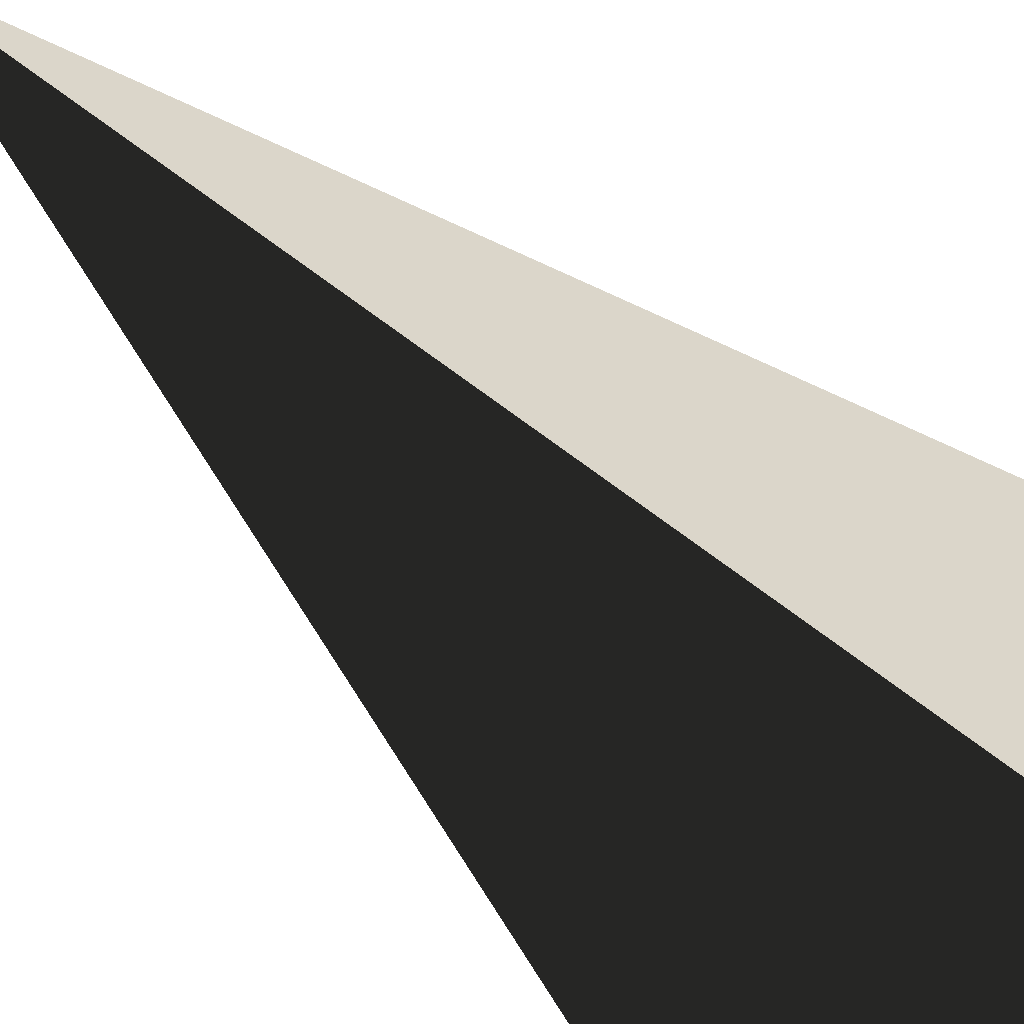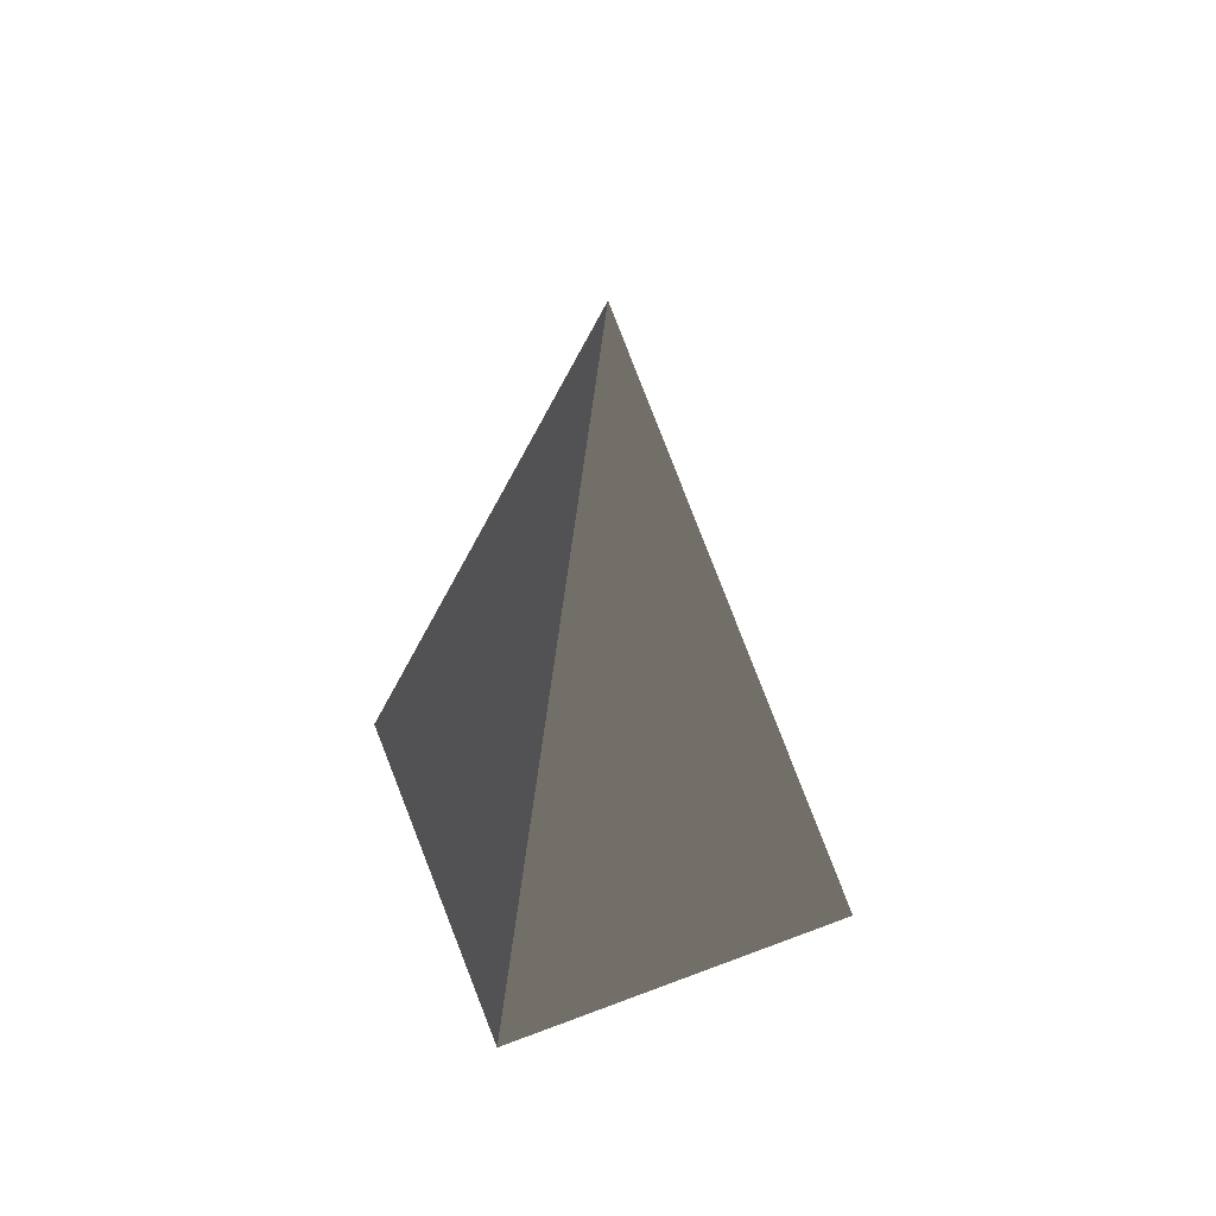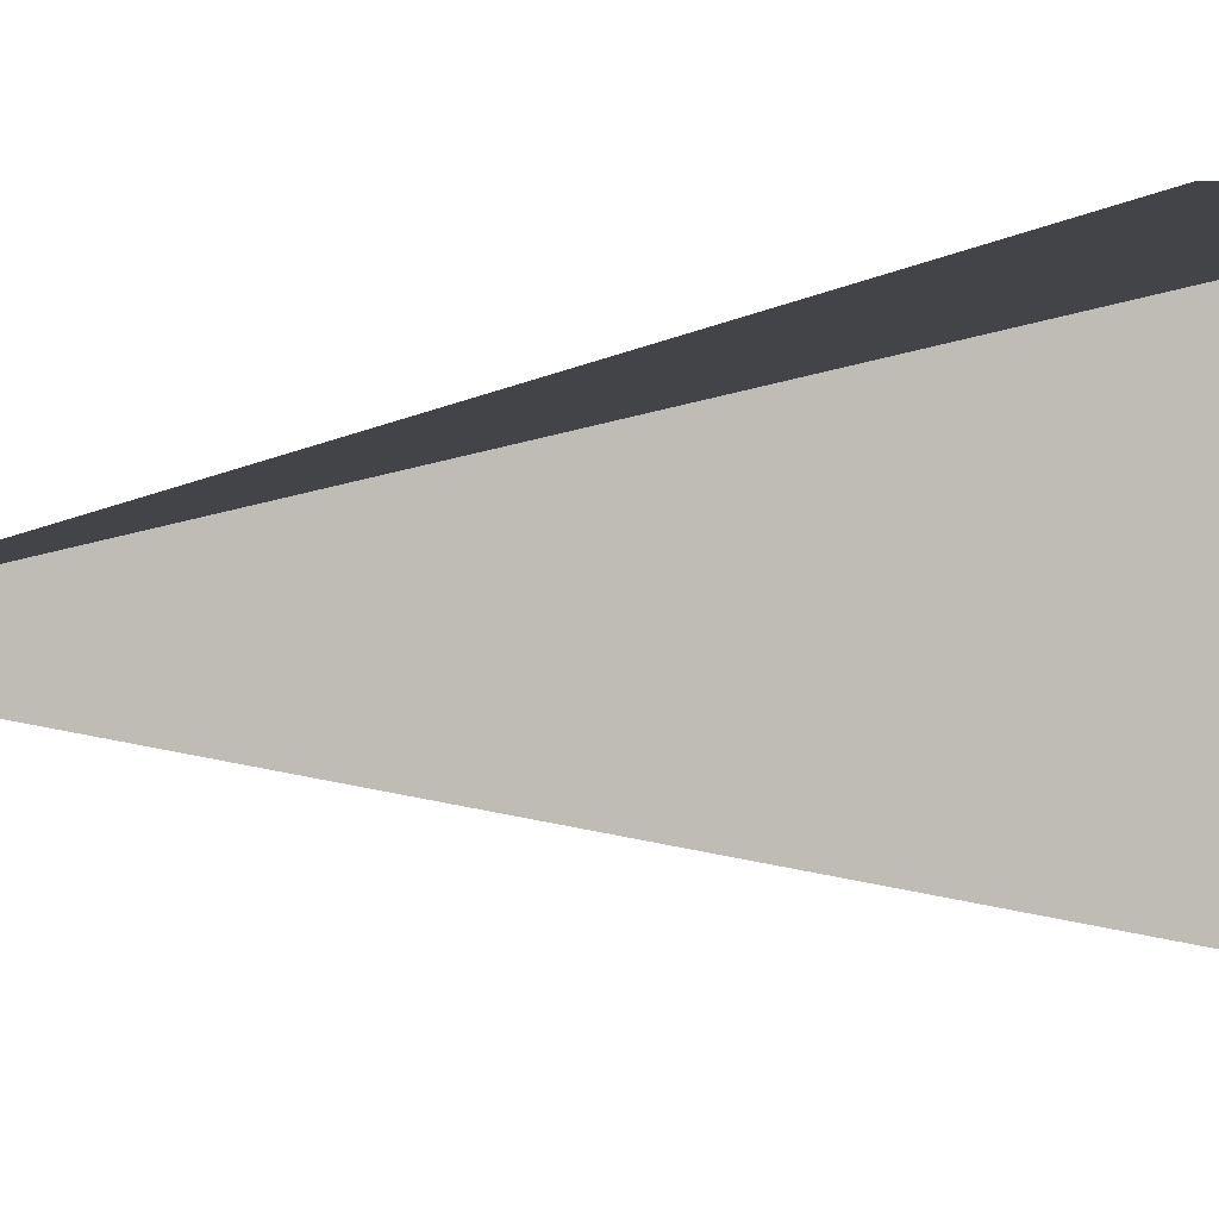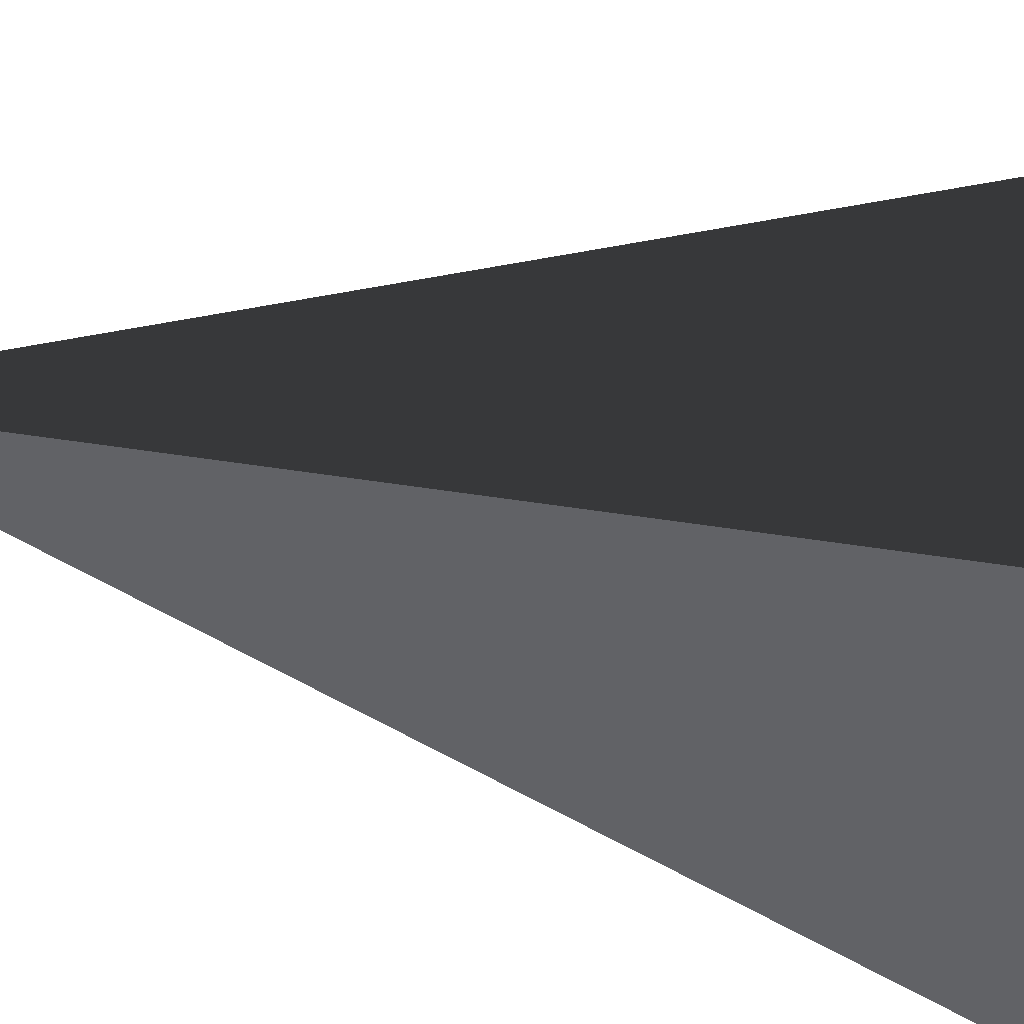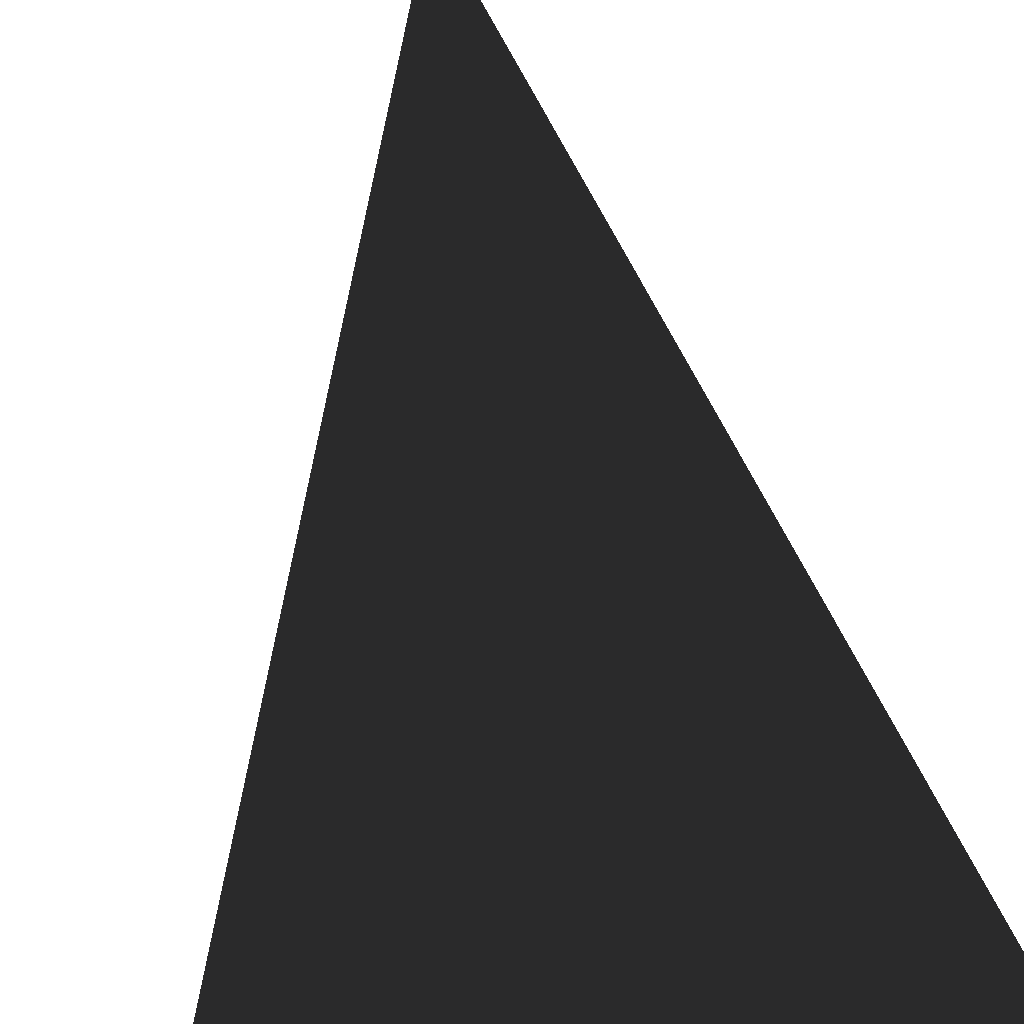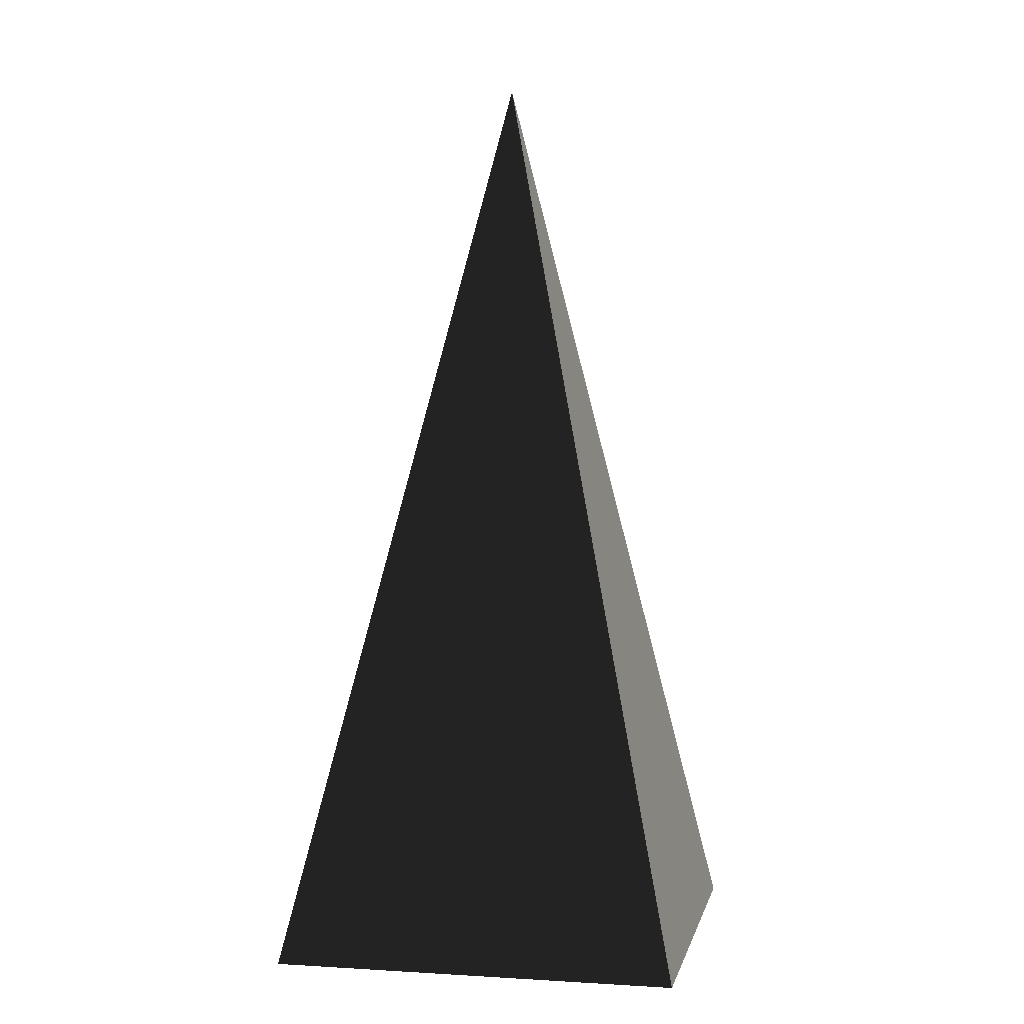
<metadata>
{"format":"obj","ext":"obj","renderer":"f3d","projection":"perspective","resolution":1024,"background":"white","views":[{"elev":-55.1,"azim":-136.7,"up":"+Z"},{"elev":59.7,"azim":158.7,"up":"+Y"},{"elev":4.8,"azim":-116.1,"up":"+Z"},{"elev":41.9,"azim":-77.4,"up":"+Z"},{"elev":55.4,"azim":-6.4,"up":"+Z"},{"elev":2.8,"azim":11.8,"up":"+Y"}]}
</metadata>
<code>
o rainbowshard
v -0.5 -0.5 -0.5
v 0.5 -0.5 -0.5
v 0.5 -0.5 0.5
v -0.5 -0.5 0.5
v 0 1.75 0
f 2 4 1
f 4 3 5
f 3 2 5
f 2 1 5
f 1 4 5
f 2 3 4

</code>
